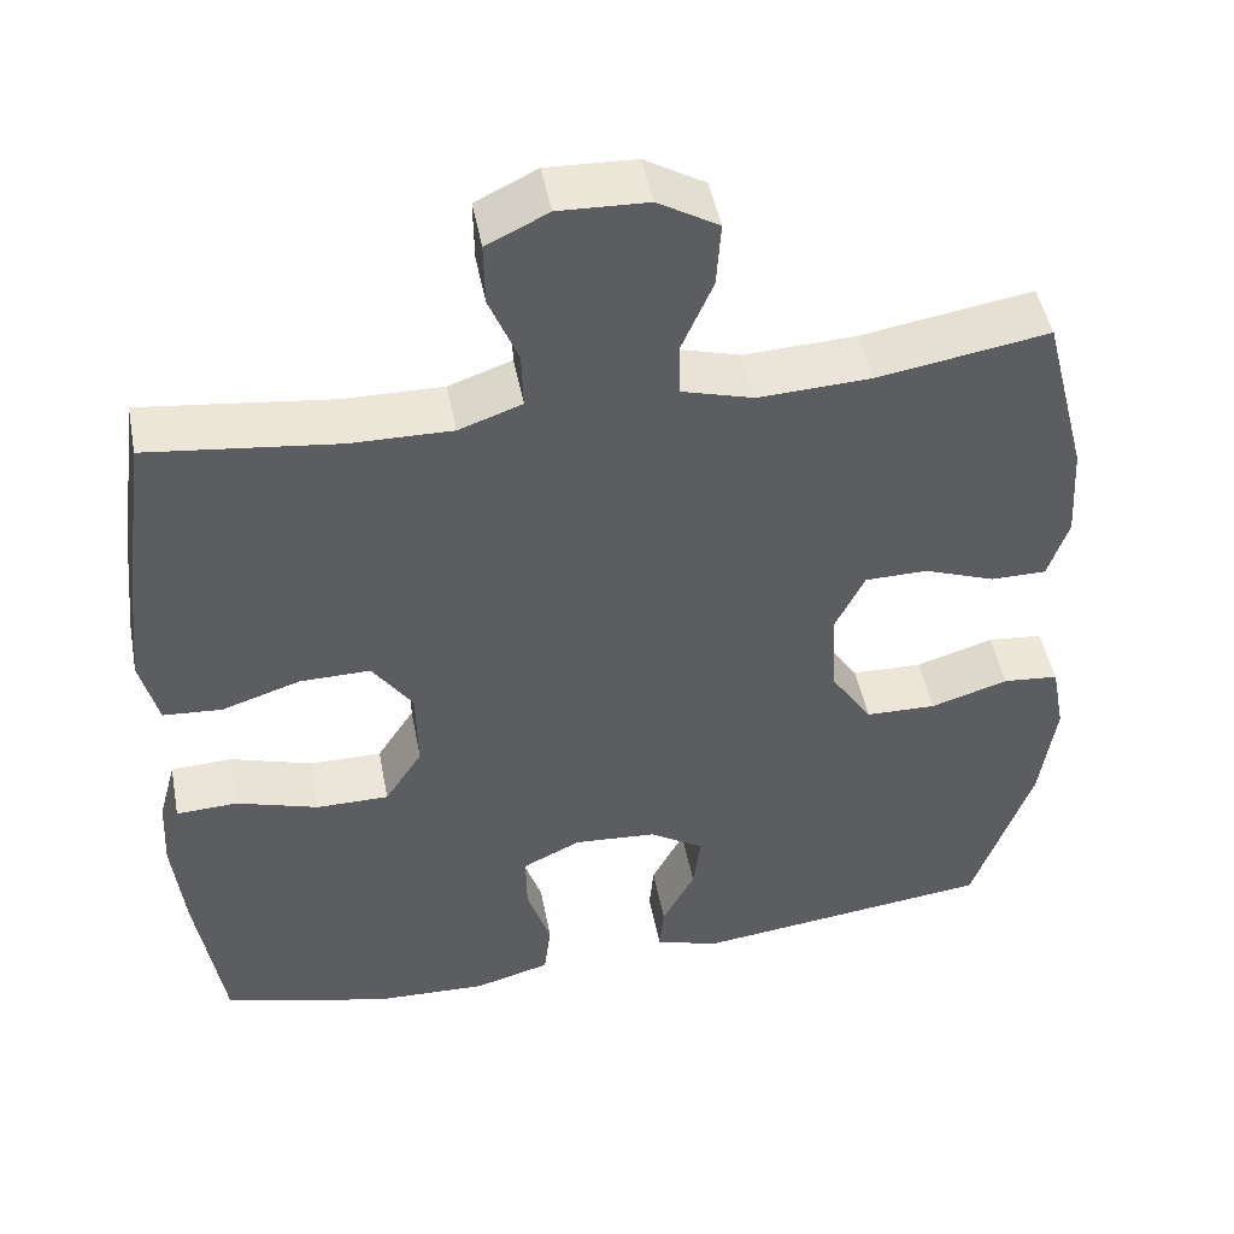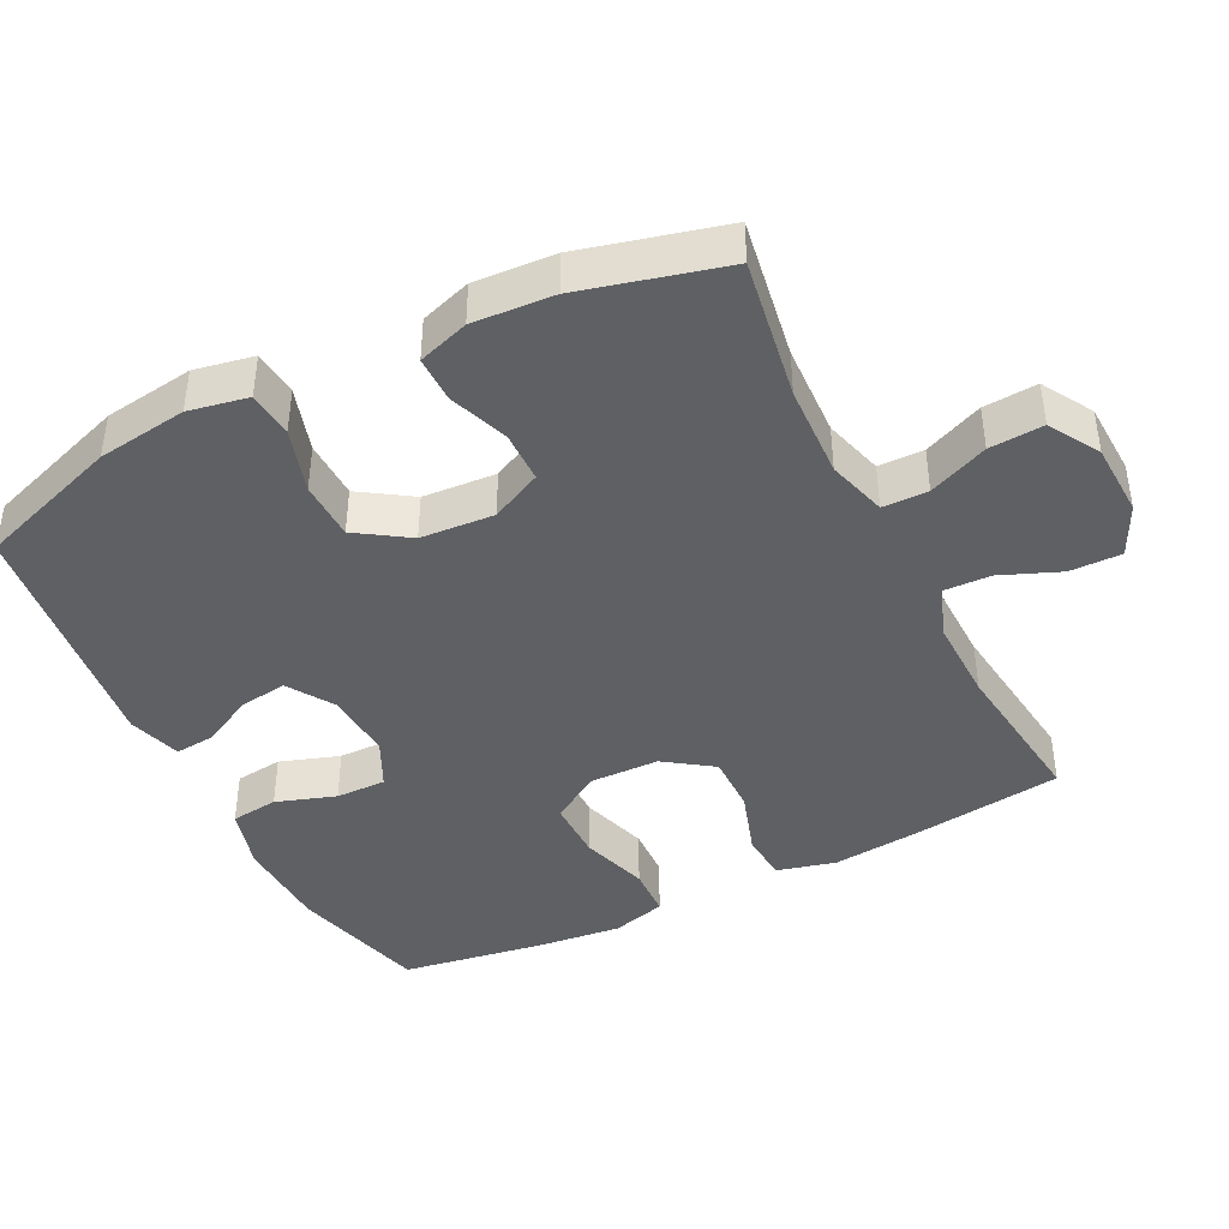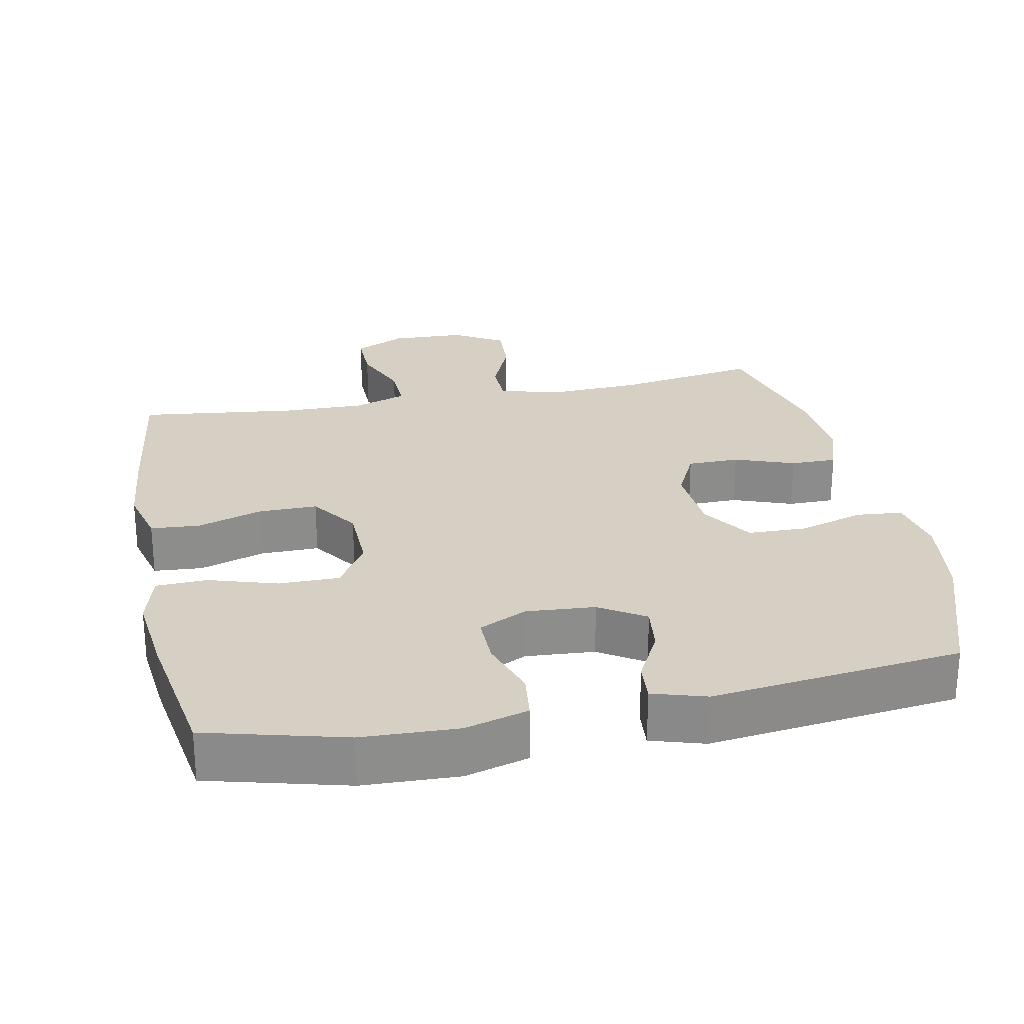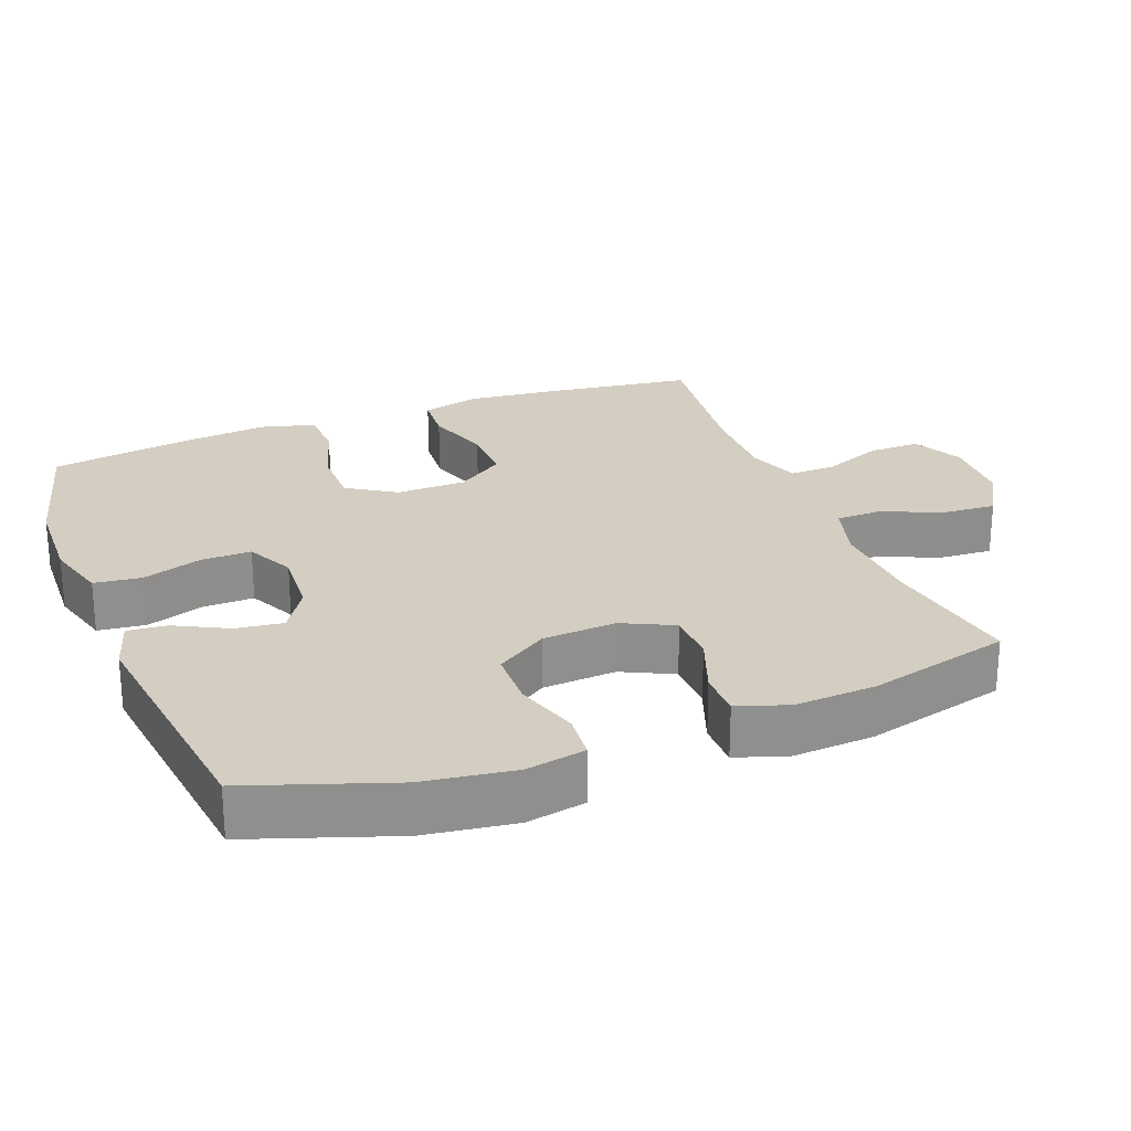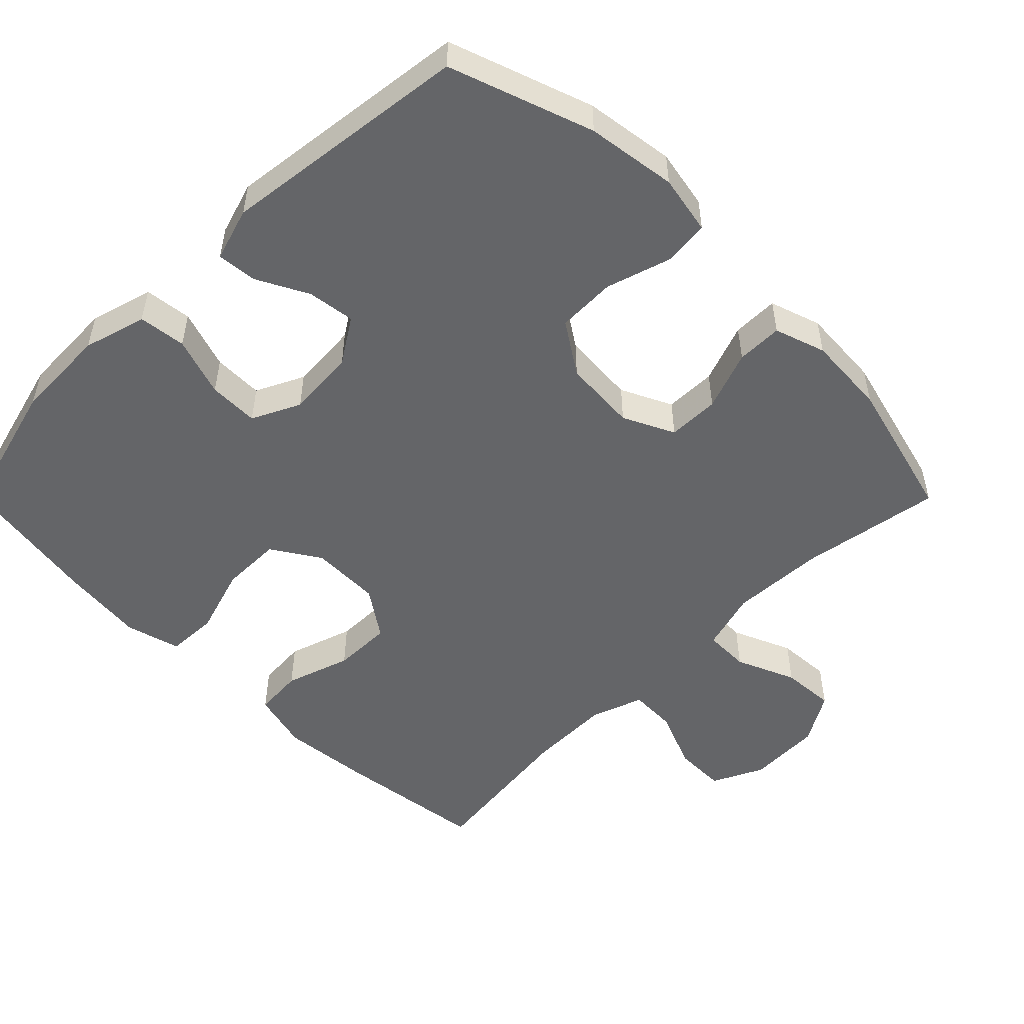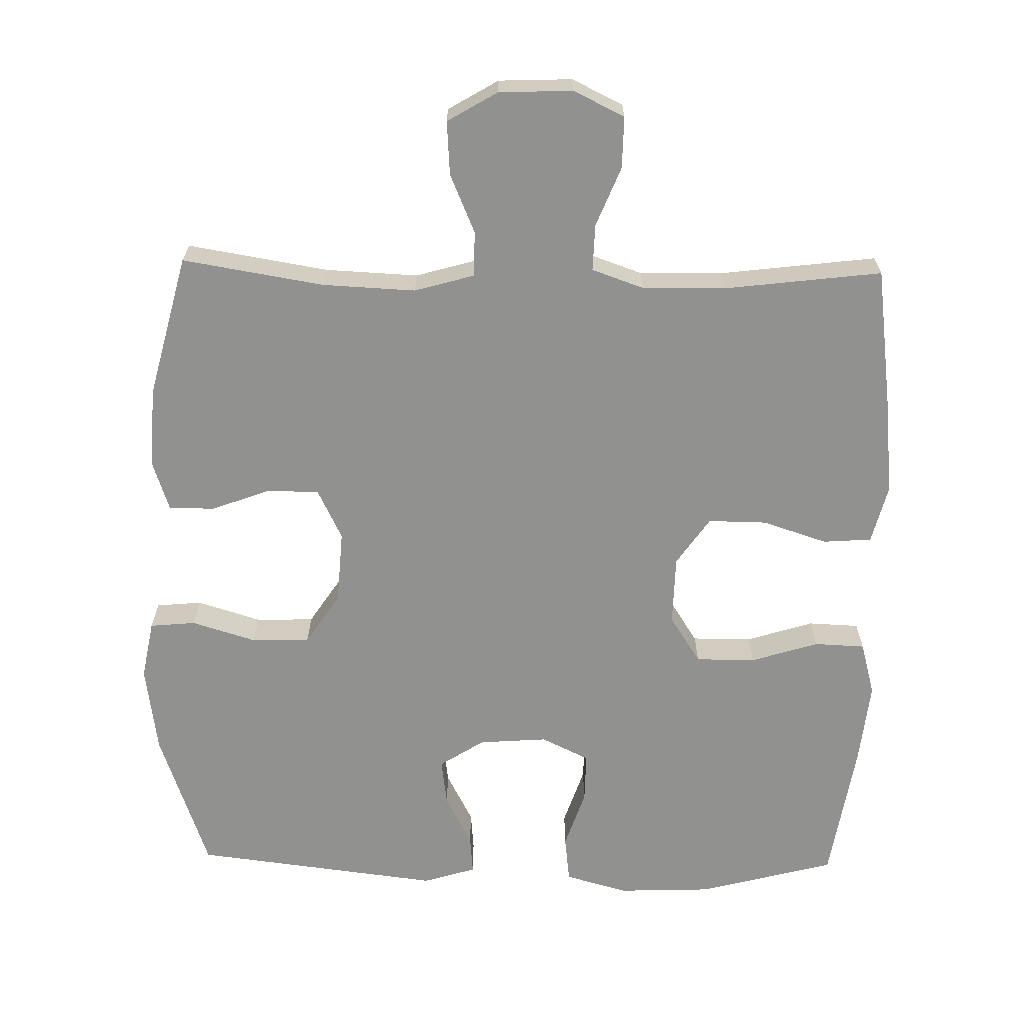
<metadata>
{"format":"obj","ext":"obj","renderer":"f3d","projection":"perspective","resolution":1024,"background":"white","views":[{"elev":47.7,"azim":169.2,"up":"+Z"},{"elev":-42.2,"azim":-63.4,"up":"+Y"},{"elev":26.0,"azim":168.6,"up":"+Y"},{"elev":24.9,"azim":-111.2,"up":"+Y"},{"elev":-51.6,"azim":-135.1,"up":"+Y"},{"elev":-65.9,"azim":-1.1,"up":"+Y"}]}
</metadata>
<code>
v 0.5 0.07 -0.5
v 0.306 0.07 -0.551
v 0.172 0.07 -0.556
v 0.083 0.07 -0.531
v 0.075 0.07 -0.464
v 0.103 0.07 -0.38
v 0.104 0.07 -0.309
v 0.036 0.07 -0.276
v -0.061 0.07 -0.283
v -0.125 0.07 -0.324
v -0.116 0.07 -0.391
v -0.078 0.07 -0.464
v -0.073 0.07 -0.52
v -0.148 0.07 -0.543
v -0.5 0.07 -0.5
v -0.57 0.07 -0.298
v -0.588 0.07 -0.171
v -0.572 0.07 -0.087
v -0.507 0.07 -0.081
v -0.416 0.07 -0.109
v -0.333 0.07 -0.107
v -0.285 0.07 -0.034
v -0.278 0.07 0.07
v -0.313 0.07 0.142
v -0.386 0.07 0.143
v -0.47 0.07 0.112
v -0.535 0.07 0.112
v -0.559 0.07 0.184
v -0.552 0.07 0.298
v -0.5 0.07 0.5
v -0.3 0.07 0.467
v -0.168 0.07 0.461
v -0.084 0.07 0.485
v -0.083 0.07 0.549
v -0.119 0.07 0.633
v -0.124 0.07 0.709
v -0.053 0.07 0.751
v 0.051 0.07 0.755
v 0.123 0.07 0.72
v 0.122 0.07 0.647
v 0.088 0.07 0.563
v 0.086 0.07 0.497
v 0.16 0.07 0.471
v 0.278 0.07 0.473
v 0.5 0.07 0.5
v 0.528 0.07 0.29
v 0.541 0.07 0.163
v 0.52 0.07 0.08
v 0.451 0.07 0.075
v 0.359 0.07 0.105
v 0.276 0.07 0.106
v 0.229 0.07 0.038
v 0.227 0.07 -0.061
v 0.271 0.07 -0.129
v 0.356 0.07 -0.129
v 0.452 0.07 -0.099
v 0.524 0.07 -0.102
v 0.545 0.07 -0.179
v 0.532 0.07 -0.299
v 0.5 0 -0.5
v 0.306 0 -0.551
v 0.172 0 -0.556
v 0.083 0 -0.531
v 0.075 0 -0.464
v 0.103 0 -0.38
v 0.104 0 -0.309
v 0.036 0 -0.276
v -0.061 0 -0.283
v -0.125 0 -0.324
v -0.116 0 -0.391
v -0.078 0 -0.464
v -0.073 0 -0.52
v -0.148 0 -0.543
v -0.5 0 -0.5
v -0.57 0 -0.298
v -0.588 0 -0.171
v -0.572 0 -0.087
v -0.507 0 -0.081
v -0.416 0 -0.109
v -0.333 0 -0.107
v -0.285 0 -0.034
v -0.278 0 0.07
v -0.313 0 0.142
v -0.386 0 0.143
v -0.47 0 0.112
v -0.535 0 0.112
v -0.559 0 0.184
v -0.552 0 0.298
v -0.5 0 0.5
v -0.3 0 0.467
v -0.168 0 0.461
v -0.084 0 0.485
v -0.083 0 0.549
v -0.119 0 0.633
v -0.124 0 0.709
v -0.053 0 0.751
v 0.051 0 0.755
v 0.123 0 0.72
v 0.122 0 0.647
v 0.088 0 0.563
v 0.086 0 0.497
v 0.16 0 0.471
v 0.278 0 0.473
v 0.5 0 0.5
v 0.528 0 0.29
v 0.541 0 0.163
v 0.52 0 0.08
v 0.451 0 0.075
v 0.359 0 0.105
v 0.276 0 0.106
v 0.229 0 0.038
v 0.227 0 -0.061
v 0.271 0 -0.129
v 0.356 0 -0.129
v 0.452 0 -0.099
v 0.524 0 -0.102
v 0.545 0 -0.179
v 0.532 0 -0.299
f 4 5 6
f 3 4 6
f 2 3 6
f 1 2 6
f 59 1 6
f 58 59 6
f 57 58 6
f 56 57 6
f 55 56 6
f 54 55 6 7
f 53 54 7 8
f 52 53 8 9
f 51 52 9 10
f 48 49 50
f 47 48 50
f 46 47 50
f 45 46 50
f 44 45 50
f 43 44 50 51
f 42 43 51 10
f 39 40 41
f 38 39 41
f 37 38 41
f 36 37 41
f 35 36 41
f 34 35 41
f 33 34 41 42
f 32 33 42 10
f 29 30 31
f 28 29 31
f 27 28 31
f 26 27 31
f 25 26 31
f 24 25 31 32
f 23 24 32
f 22 23 32 10
f 18 19 20
f 17 18 20
f 16 17 20
f 15 16 20
f 14 15 20
f 13 14 20
f 12 13 20
f 11 12 20
f 11 20 21
f 10 11 21 22
f 65 64 63
f 65 63 62
f 65 62 61
f 65 61 60
f 65 60 118
f 65 118 117
f 65 117 116
f 65 116 115
f 65 115 114
f 66 65 114 113
f 67 66 113 112
f 68 67 112 111
f 69 68 111 110
f 109 108 107
f 109 107 106
f 109 106 105
f 109 105 104
f 109 104 103
f 110 109 103 102
f 69 110 102 101
f 100 99 98
f 100 98 97
f 100 97 96
f 100 96 95
f 100 95 94
f 100 94 93
f 101 100 93 92
f 69 101 92 91
f 90 89 88
f 90 88 87
f 90 87 86
f 90 86 85
f 90 85 84
f 91 90 84 83
f 91 83 82
f 69 91 82 81
f 79 78 77
f 79 77 76
f 79 76 75
f 79 75 74
f 79 74 73
f 79 73 72
f 79 72 71
f 79 71 70
f 80 79 70
f 81 80 70 69
f 1 60 61 2
f 2 61 62 3
f 3 62 63 4
f 4 63 64 5
f 5 64 65 6
f 6 65 66 7
f 7 66 67 8
f 8 67 68 9
f 9 68 69 10
f 10 69 70 11
f 11 70 71 12
f 12 71 72 13
f 13 72 73 14
f 14 73 74 15
f 15 74 75 16
f 16 75 76 17
f 17 76 77 18
f 18 77 78 19
f 19 78 79 20
f 20 79 80 21
f 21 80 81 22
f 22 81 82 23
f 23 82 83 24
f 24 83 84 25
f 25 84 85 26
f 26 85 86 27
f 27 86 87 28
f 28 87 88 29
f 29 88 89 30
f 30 89 90 31
f 31 90 91 32
f 32 91 92 33
f 33 92 93 34
f 34 93 94 35
f 35 94 95 36
f 36 95 96 37
f 37 96 97 38
f 38 97 98 39
f 39 98 99 40
f 40 99 100 41
f 41 100 101 42
f 42 101 102 43
f 43 102 103 44
f 44 103 104 45
f 45 104 105 46
f 46 105 106 47
f 47 106 107 48
f 48 107 108 49
f 49 108 109 50
f 50 109 110 51
f 51 110 111 52
f 52 111 112 53
f 53 112 113 54
f 54 113 114 55
f 55 114 115 56
f 56 115 116 57
f 57 116 117 58
f 58 117 118 59
f 59 118 60 1

</code>
